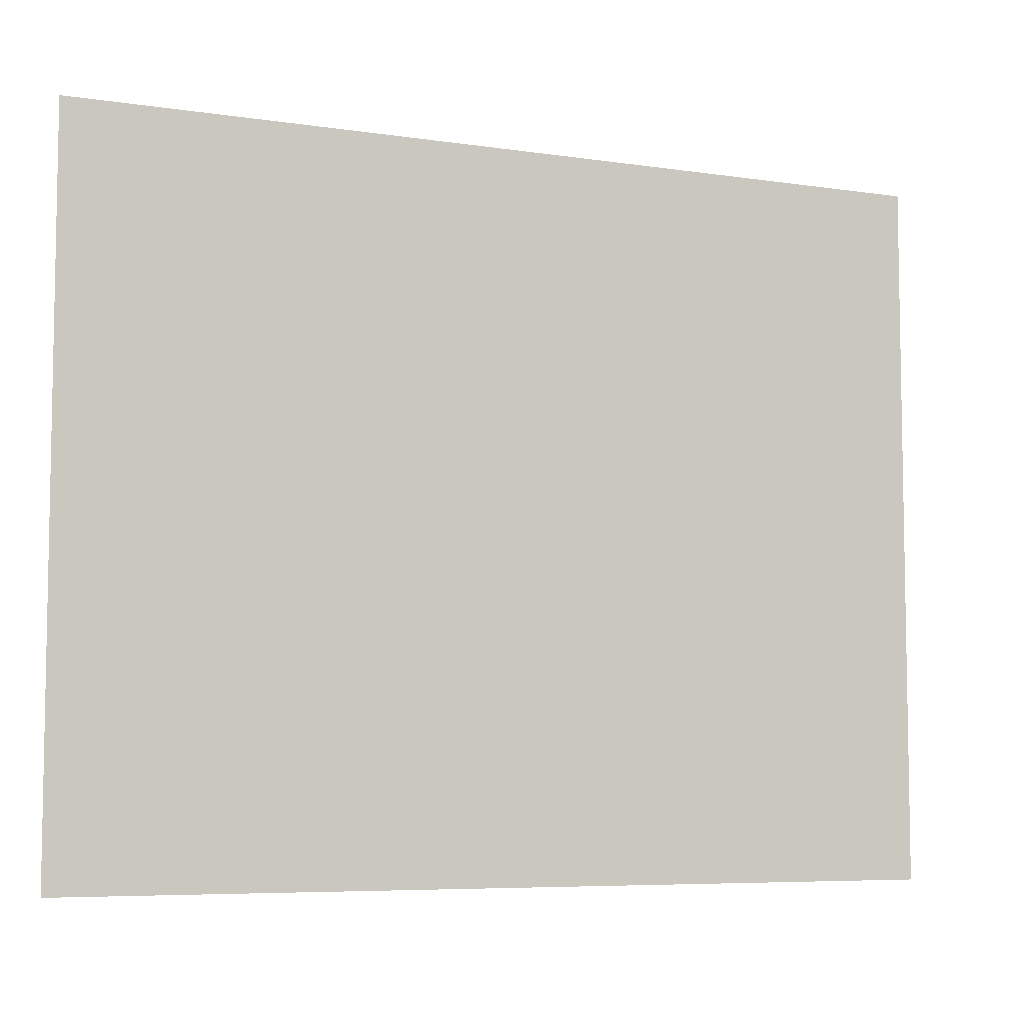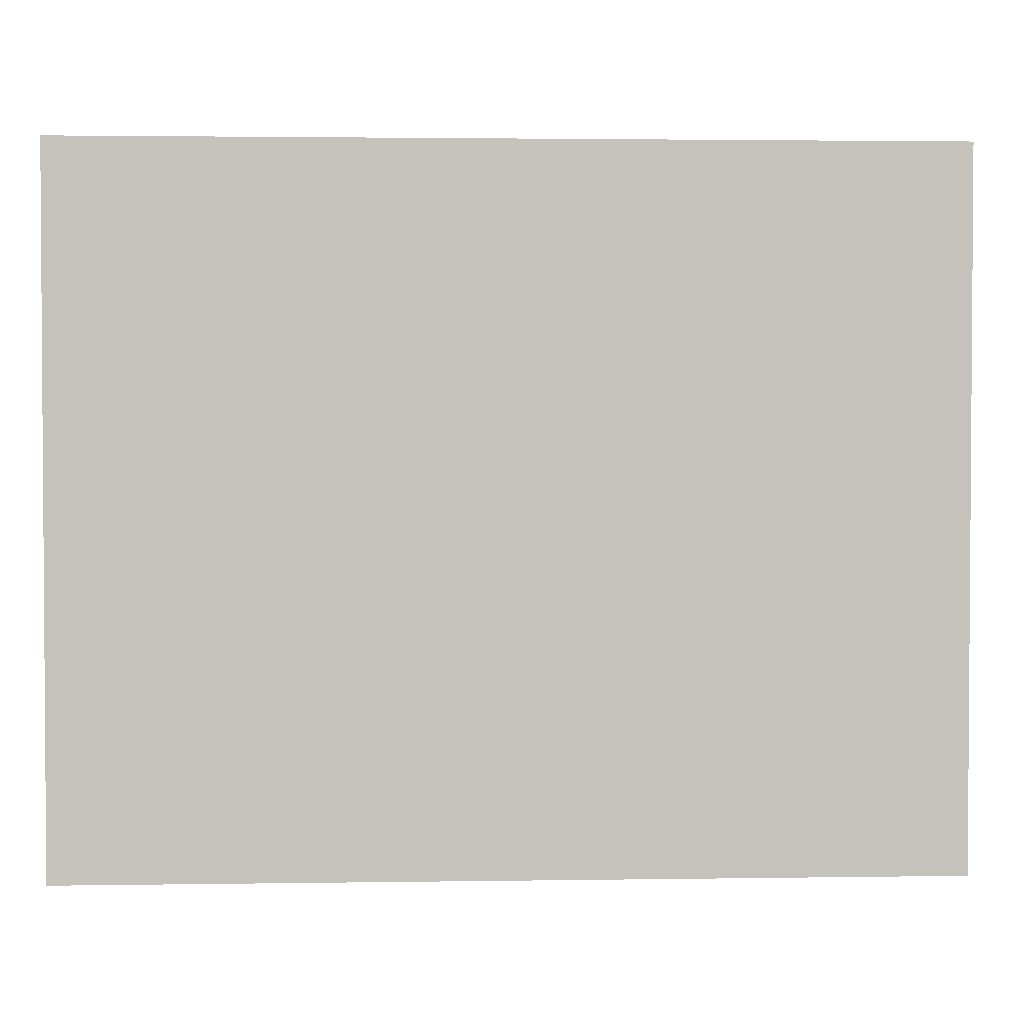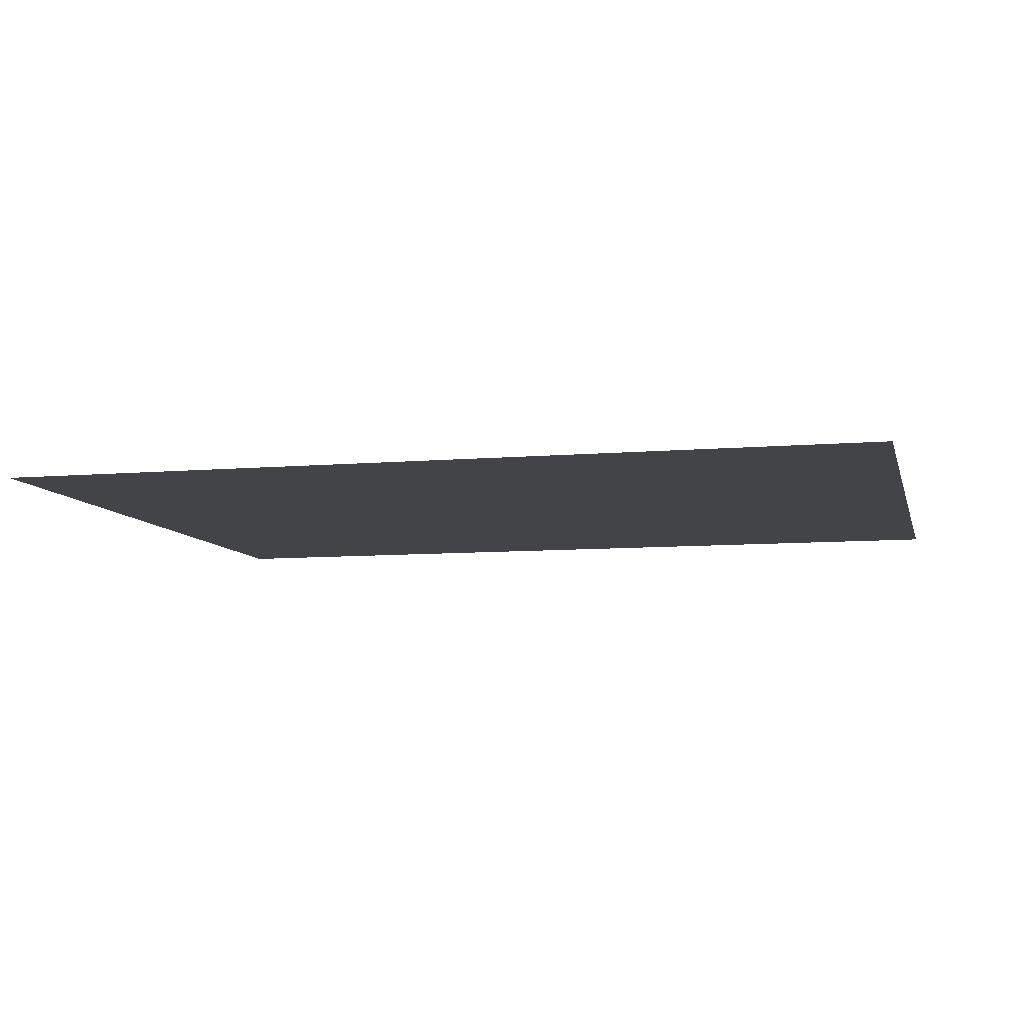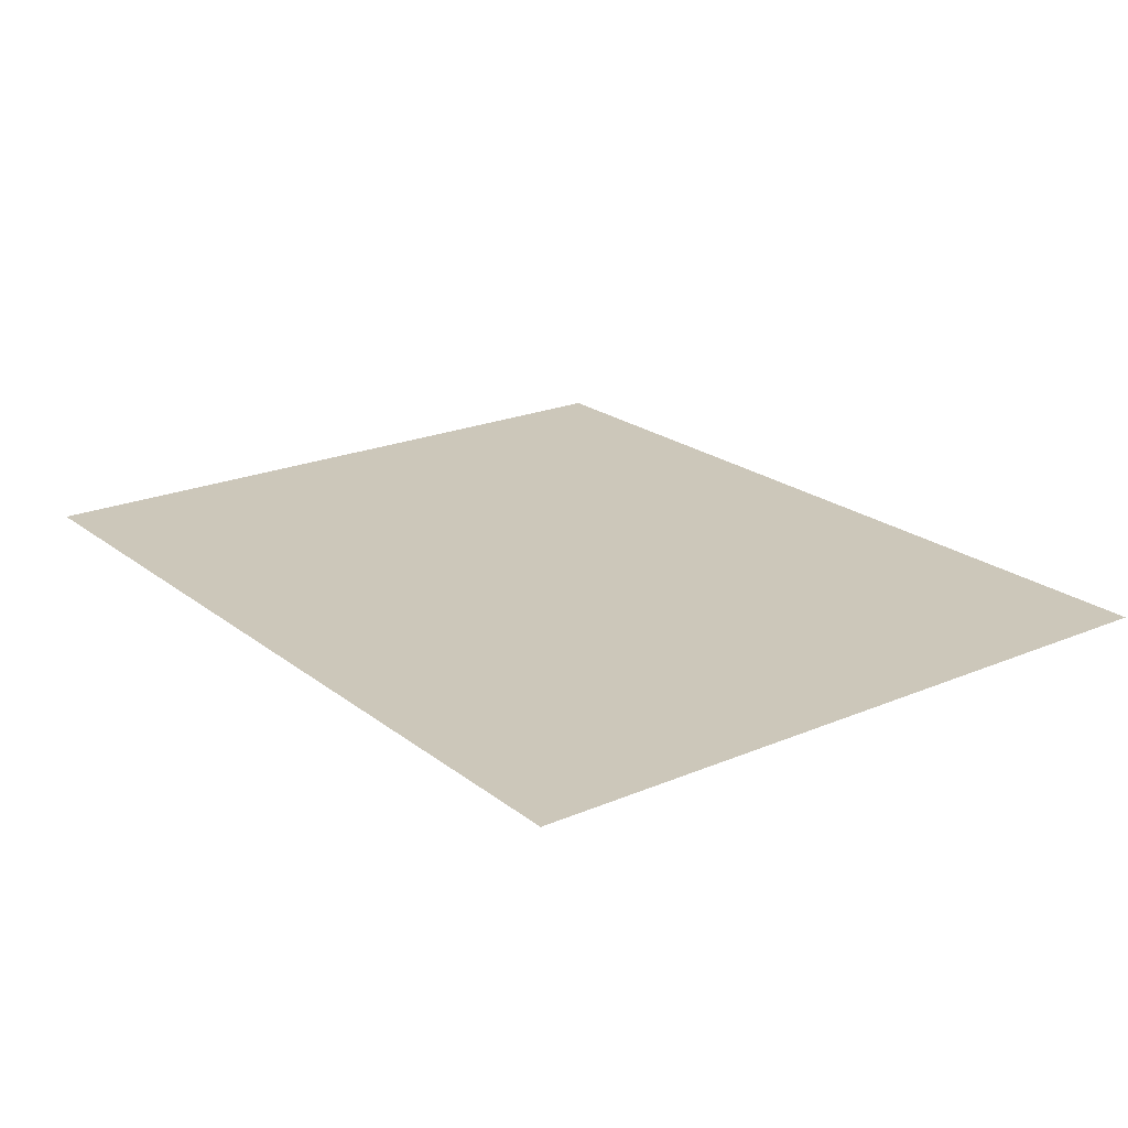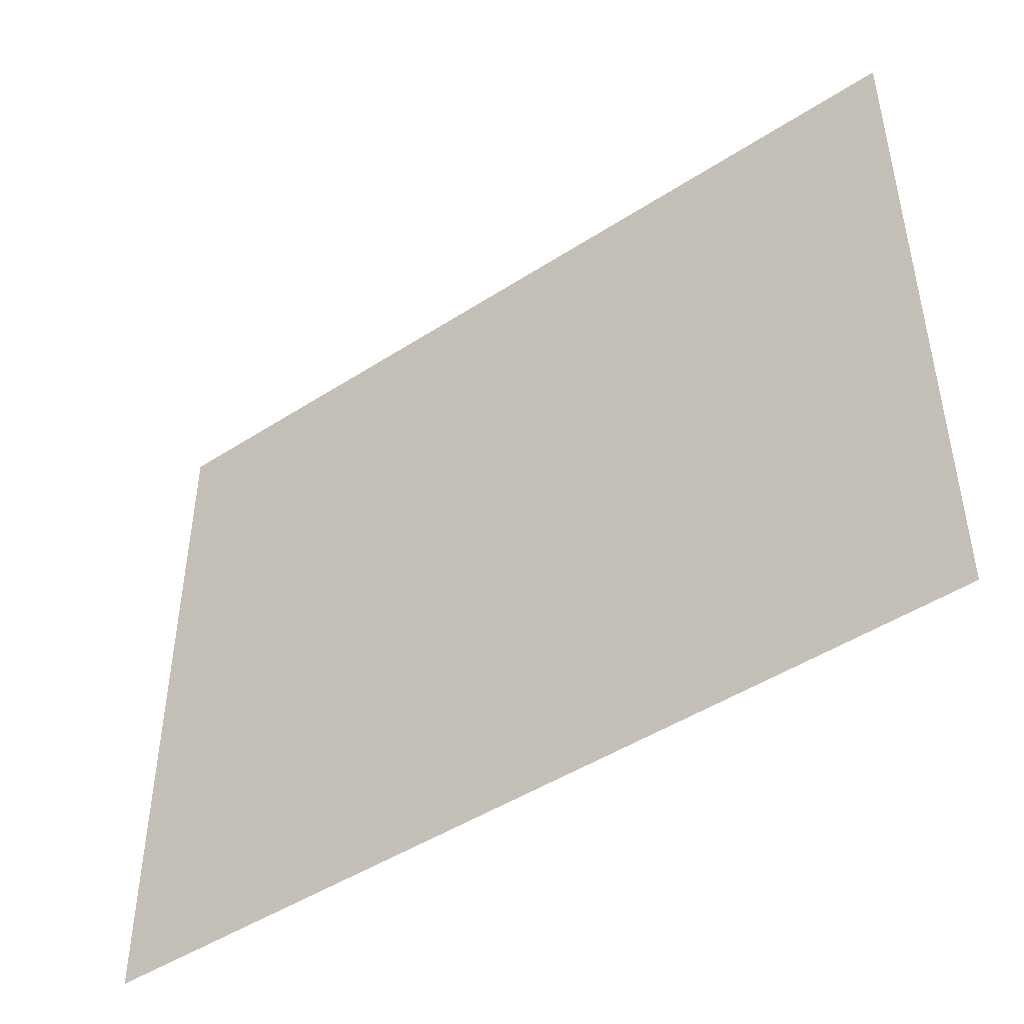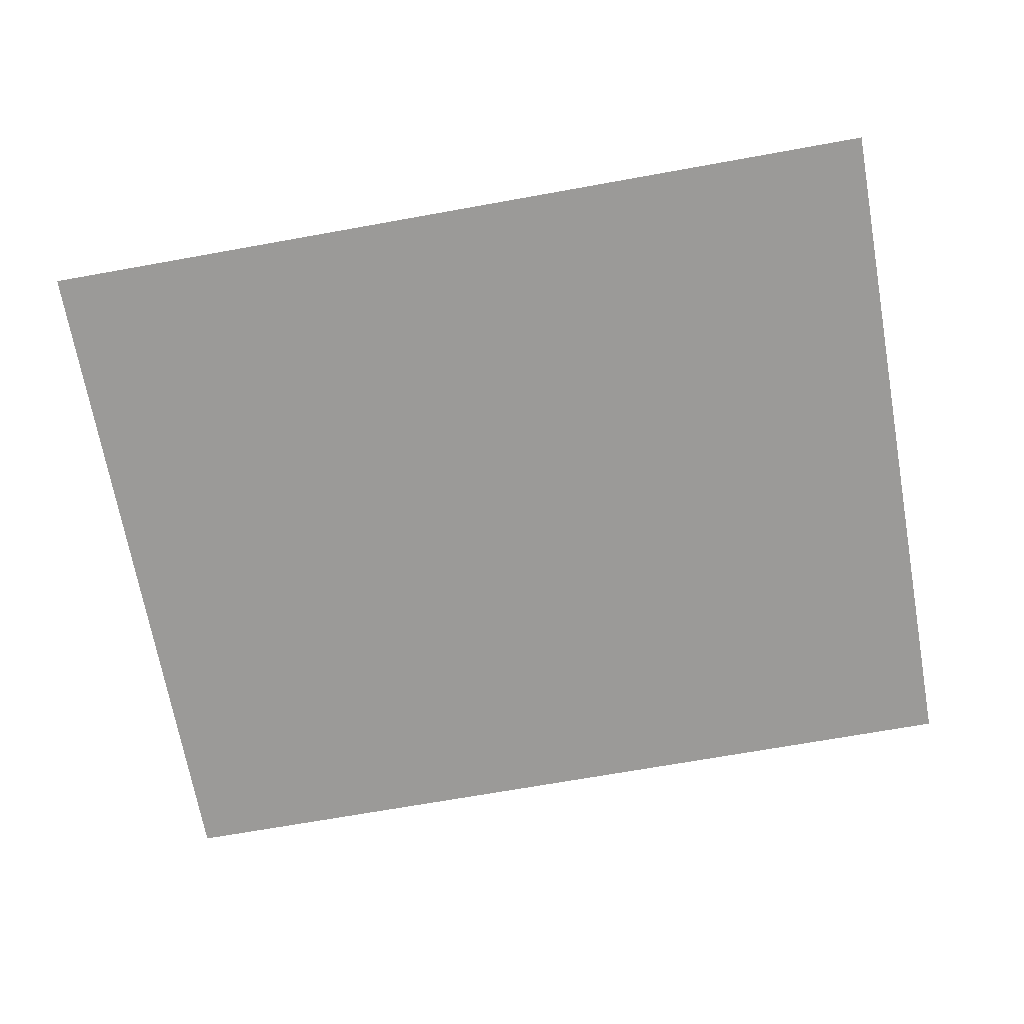
<metadata>
{"format":"obj","ext":"obj","renderer":"f3d","projection":"perspective","resolution":1024,"background":"white","views":[{"elev":-6.6,"azim":-24.0,"up":"+Y"},{"elev":2.3,"azim":-3.1,"up":"+Y"},{"elev":-8.3,"azim":13.5,"up":"+Z"},{"elev":21.5,"azim":53.2,"up":"+Z"},{"elev":-46.7,"azim":36.4,"up":"+Y"},{"elev":-69.4,"azim":-169.8,"up":"+Z"}]}
</metadata>
<code>
v -50 100 -0.4
v -50 -100 -0.4
v 200 100 -0.4
v 200 -100 -0.4
g g1
f 1 2 4 3
g g2
g g3
g g4

</code>
